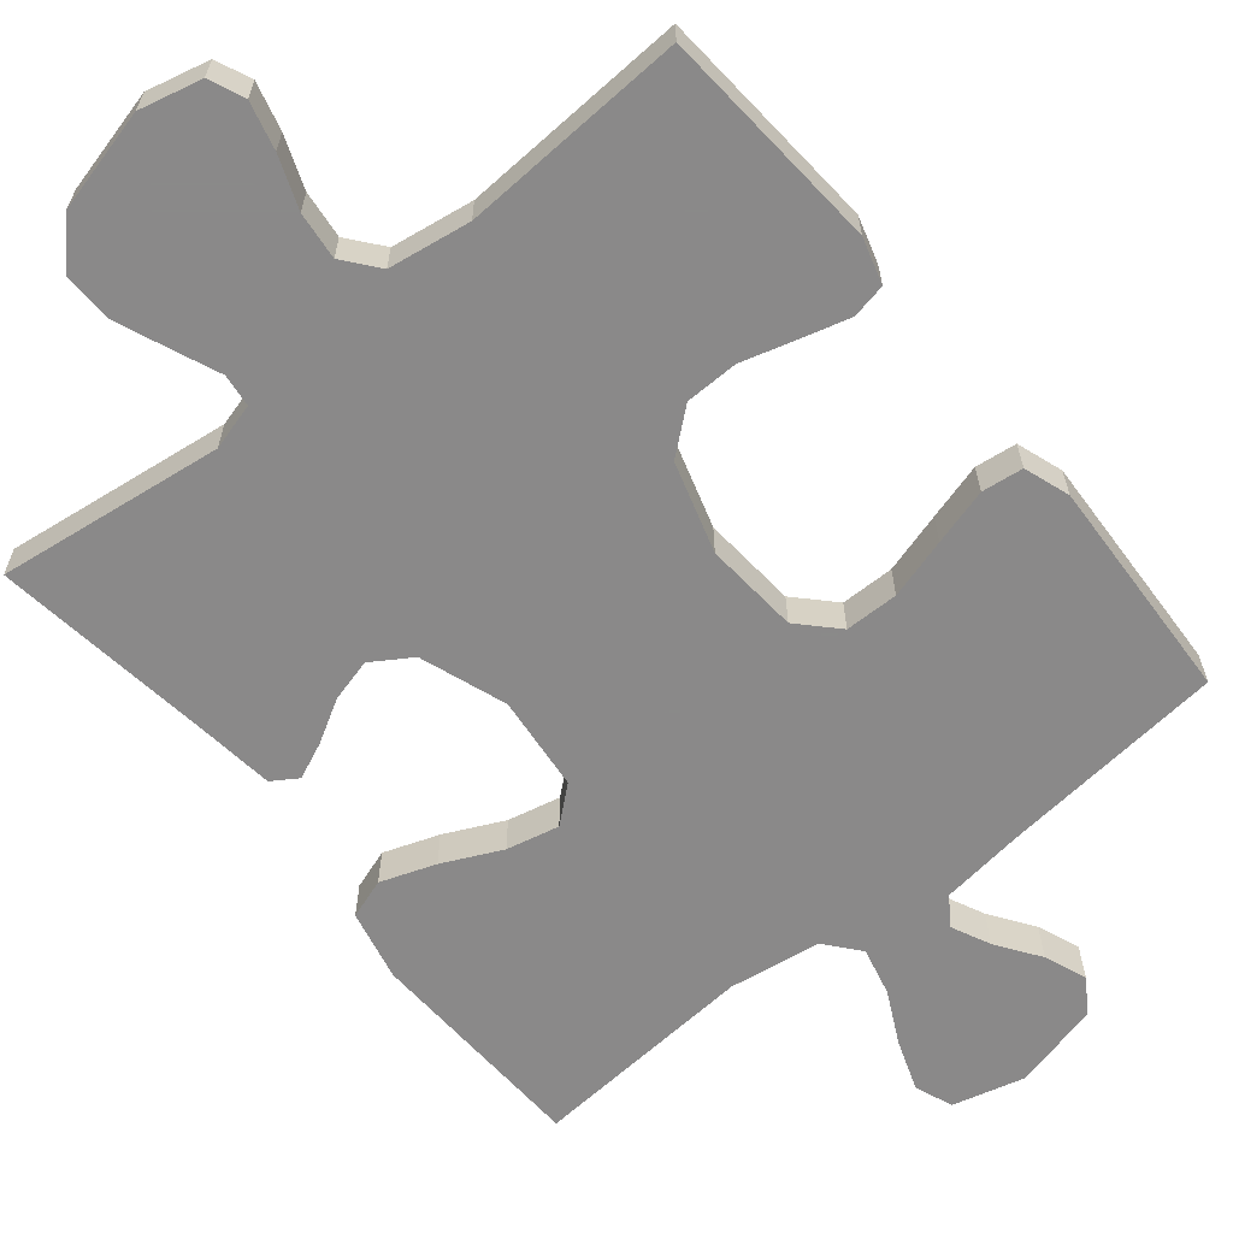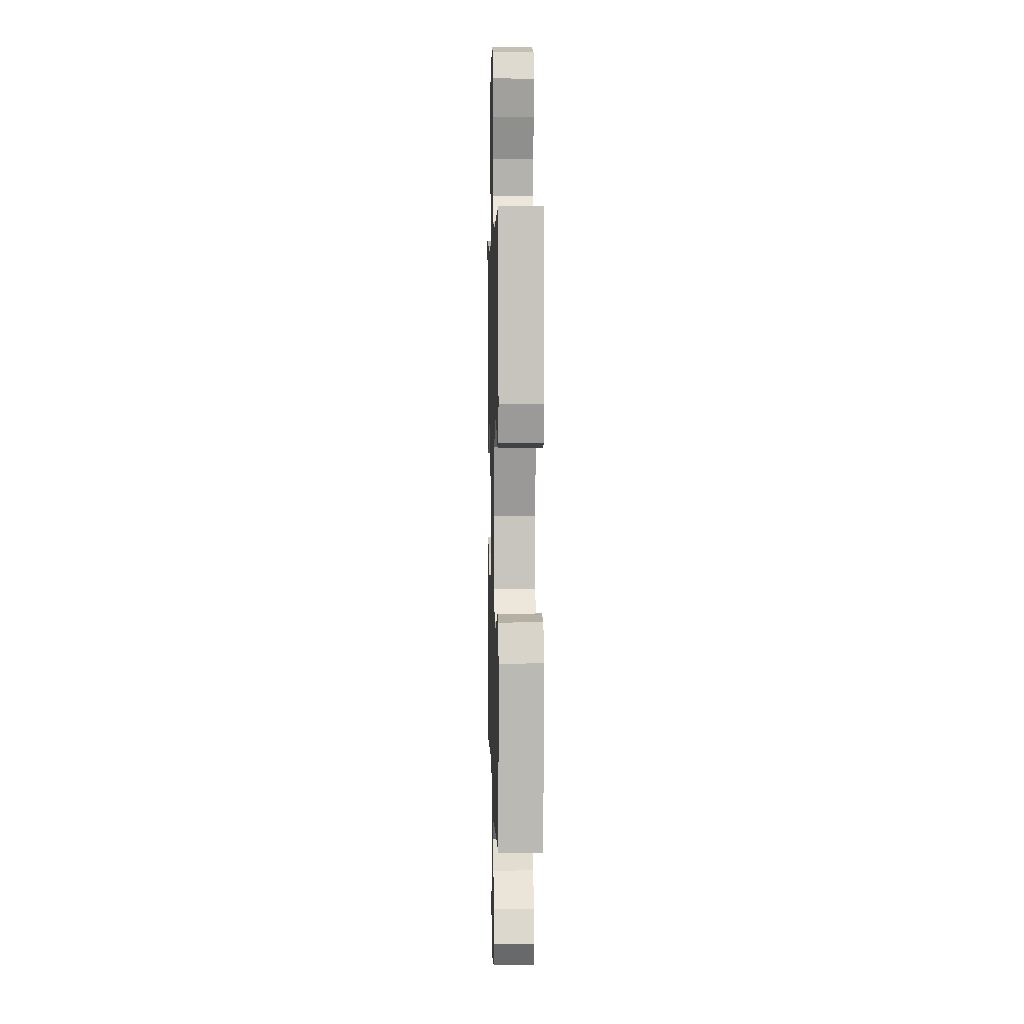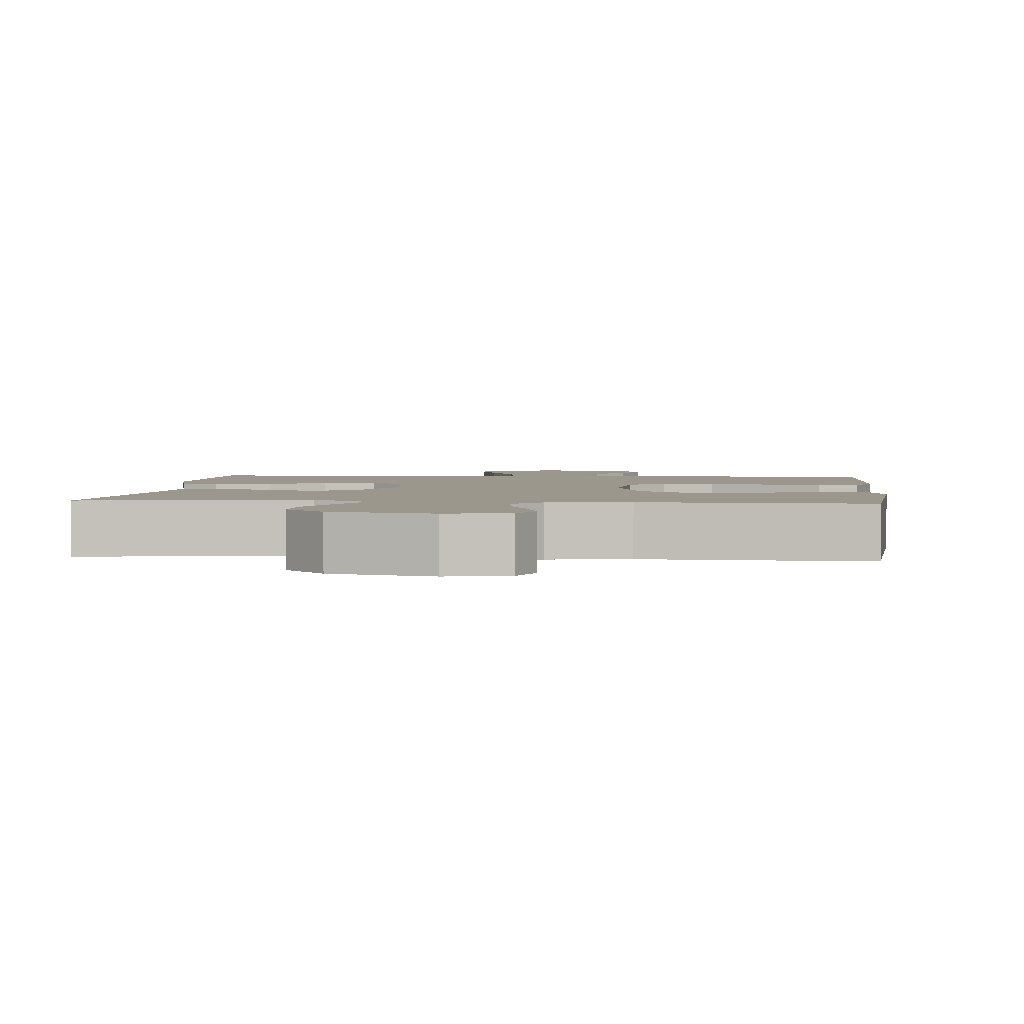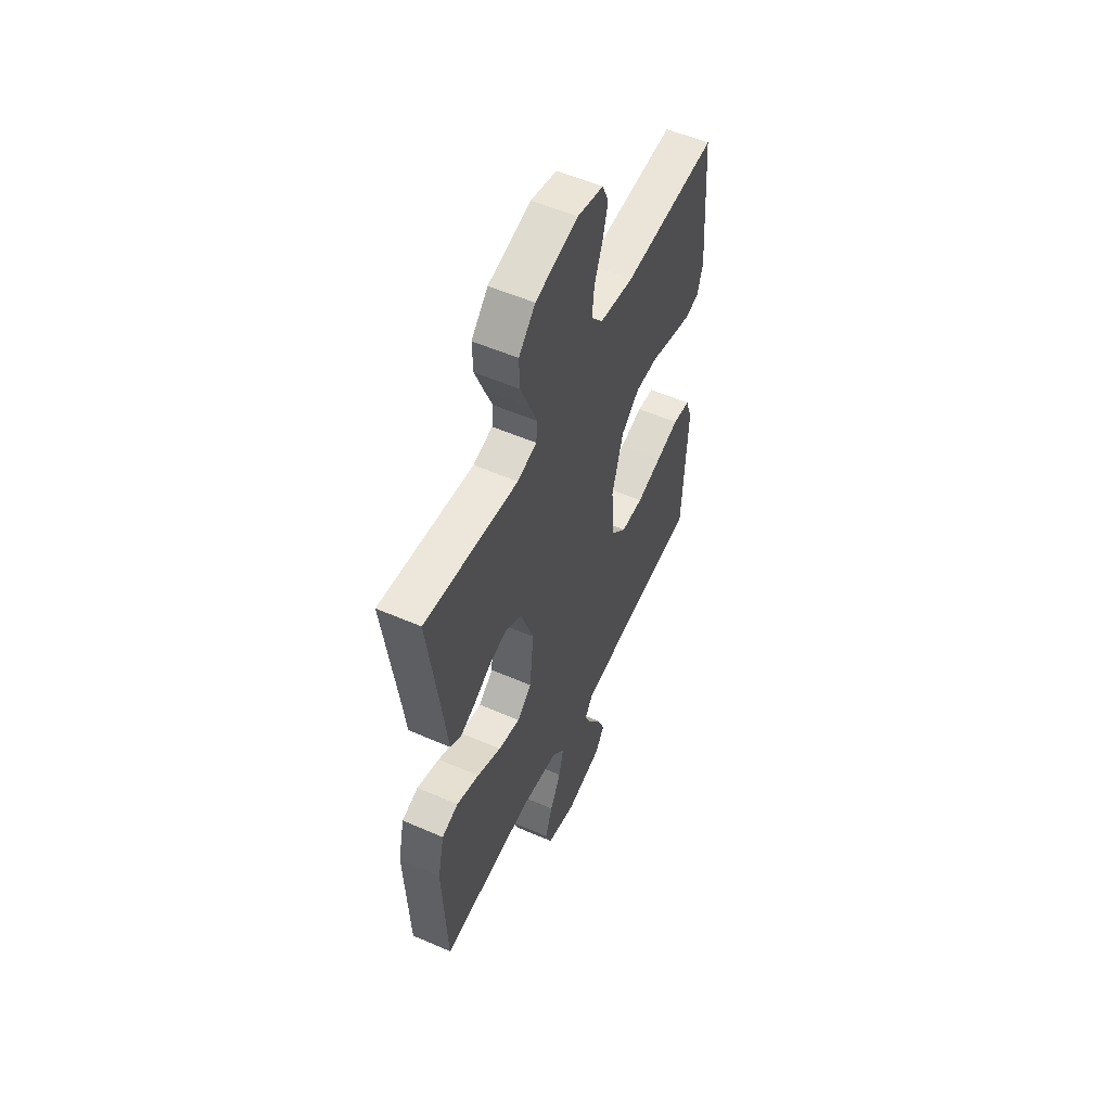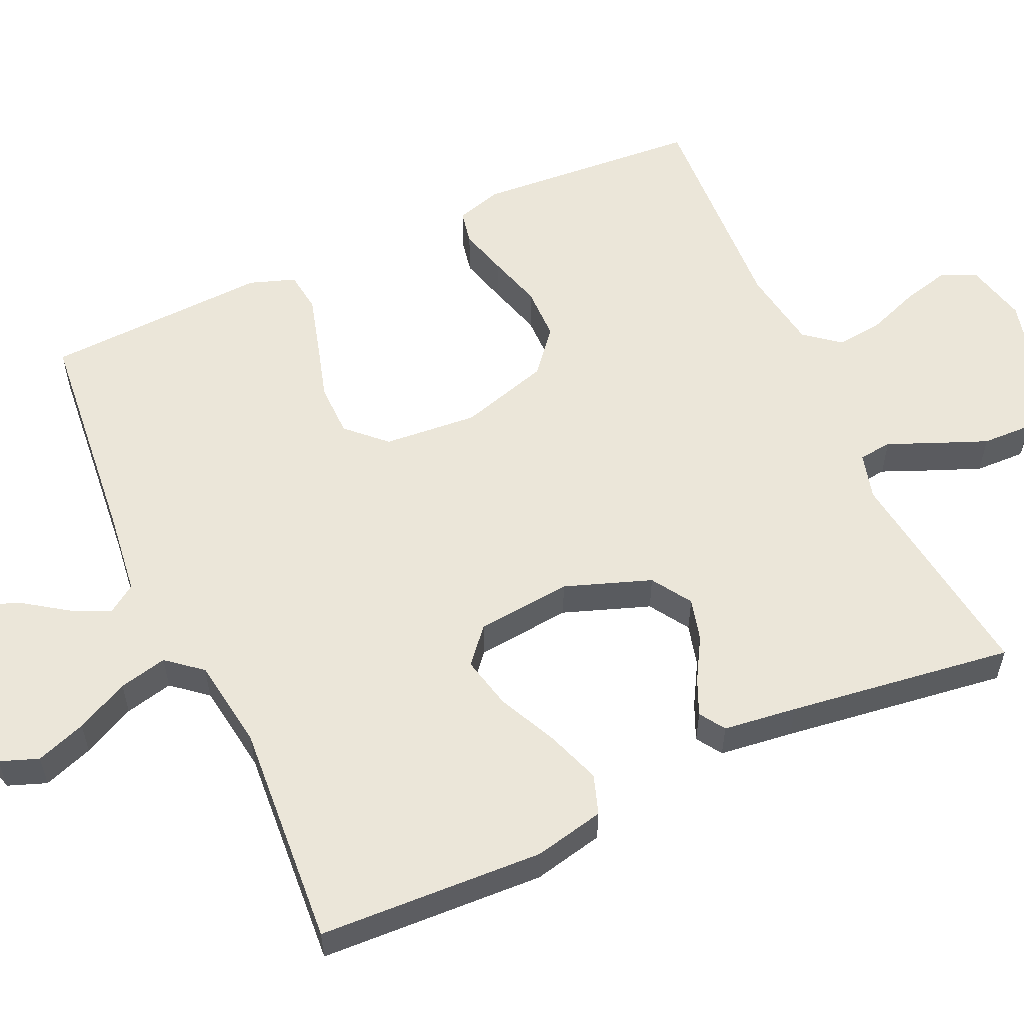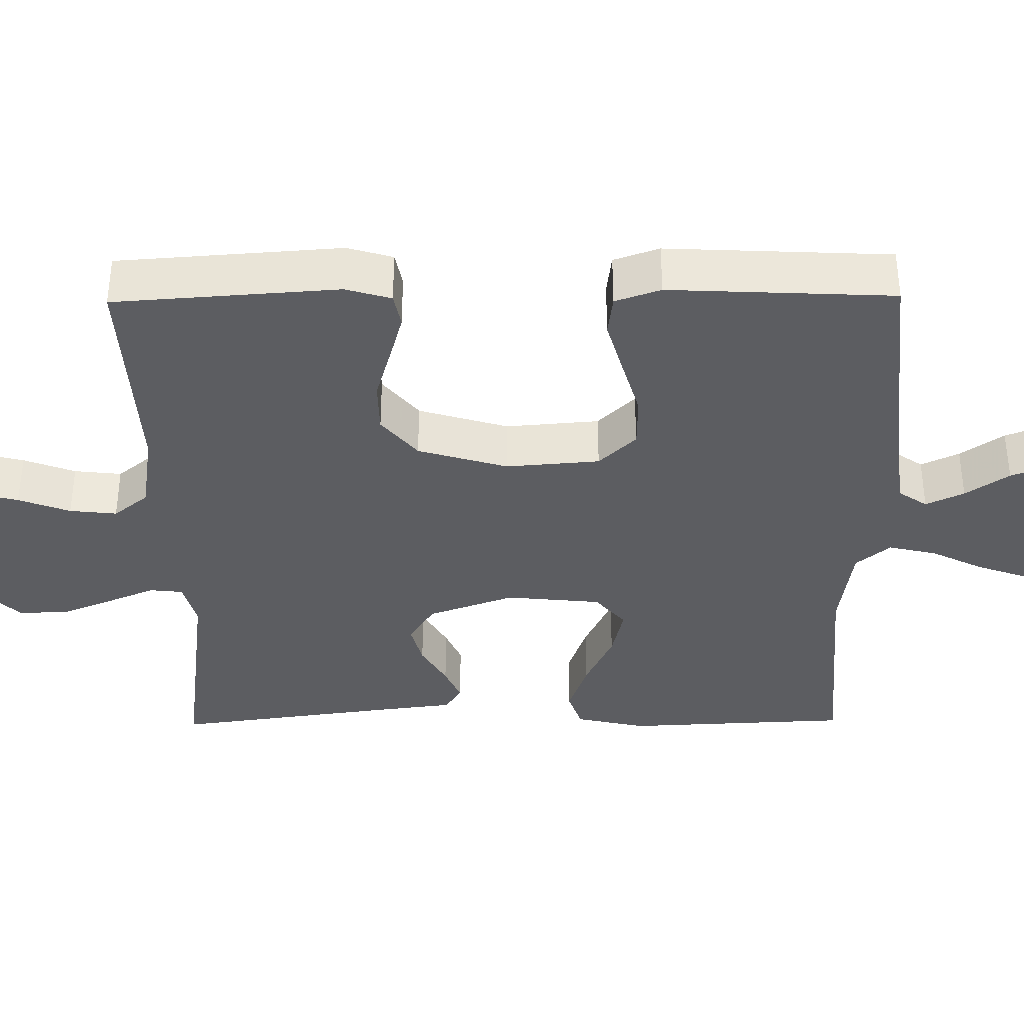
<metadata>
{"format":"obj","ext":"obj","renderer":"f3d","projection":"perspective","resolution":1024,"background":"white","views":[{"elev":-63.3,"azim":39.3,"up":"+Y"},{"elev":4.4,"azim":88.4,"up":"+Z"},{"elev":2.6,"azim":5.4,"up":"+Y"},{"elev":54.8,"azim":-65.3,"up":"+Z"},{"elev":56.8,"azim":-114.4,"up":"+Y"},{"elev":-36.7,"azim":90.7,"up":"+Y"}]}
</metadata>
<code>
v -0.5 0.07 0.5
v -0.2 0.07 0.461
v -0.138 0.07 0.478
v -0.133 0.07 0.522
v -0.159 0.07 0.584
v -0.187 0.07 0.653
v -0.189 0.07 0.72
v -0.136 0.07 0.776
v 0 0.07 0.81
v 0.083 0.07 0.79
v 0.103 0.07 0.743
v 0.087 0.07 0.68
v 0.061 0.07 0.611
v 0.054 0.07 0.548
v 0.091 0.07 0.502
v 0.2 0.07 0.485
v 0.5 0.07 0.5
v 0.521 0.07 0.2
v 0.503 0.07 0.139
v 0.457 0.07 0.13
v 0.392 0.07 0.148
v 0.32 0.07 0.169
v 0.249 0.07 0.168
v 0.191 0.07 0.12
v 0.155 0.07 0
v 0.165 0.07 -0.125
v 0.213 0.07 -0.175
v 0.284 0.07 -0.176
v 0.364 0.07 -0.153
v 0.439 0.07 -0.132
v 0.494 0.07 -0.139
v 0.515 0.07 -0.2
v 0.5 0.07 -0.5
v 0.2 0.07 -0.529
v 0.088 0.07 -0.543
v 0.062 0.07 -0.581
v 0.086 0.07 -0.632
v 0.126 0.07 -0.69
v 0.148 0.07 -0.746
v 0.118 0.07 -0.792
v 0 0.07 -0.82
v -0.095 0.07 -0.795
v -0.114 0.07 -0.744
v -0.09 0.07 -0.677
v -0.055 0.07 -0.607
v -0.04 0.07 -0.543
v -0.078 0.07 -0.497
v -0.2 0.07 -0.479
v -0.5 0.07 -0.5
v -0.513 0.07 -0.2
v -0.492 0.07 -0.106
v -0.439 0.07 -0.088
v -0.366 0.07 -0.114
v -0.288 0.07 -0.151
v -0.218 0.07 -0.167
v -0.171 0.07 -0.127
v -0.158 0.07 0
v -0.199 0.07 0.115
v -0.252 0.07 0.149
v -0.309 0.07 0.134
v -0.366 0.07 0.101
v -0.414 0.07 0.08
v -0.448 0.07 0.102
v -0.46 0.07 0.2
v -0.5 0 0.5
v -0.2 0 0.461
v -0.138 0 0.478
v -0.133 0 0.522
v -0.159 0 0.584
v -0.187 0 0.653
v -0.189 0 0.72
v -0.136 0 0.776
v 0 0 0.81
v 0.083 0 0.79
v 0.103 0 0.743
v 0.087 0 0.68
v 0.061 0 0.611
v 0.054 0 0.548
v 0.091 0 0.502
v 0.2 0 0.485
v 0.5 0 0.5
v 0.521 0 0.2
v 0.503 0 0.139
v 0.457 0 0.13
v 0.392 0 0.148
v 0.32 0 0.169
v 0.249 0 0.168
v 0.191 0 0.12
v 0.155 0 0
v 0.165 0 -0.125
v 0.213 0 -0.175
v 0.284 0 -0.176
v 0.364 0 -0.153
v 0.439 0 -0.132
v 0.494 0 -0.139
v 0.515 0 -0.2
v 0.5 0 -0.5
v 0.2 0 -0.529
v 0.088 0 -0.543
v 0.062 0 -0.581
v 0.086 0 -0.632
v 0.126 0 -0.69
v 0.148 0 -0.746
v 0.118 0 -0.792
v 0 0 -0.82
v -0.095 0 -0.795
v -0.114 0 -0.744
v -0.09 0 -0.677
v -0.055 0 -0.607
v -0.04 0 -0.543
v -0.078 0 -0.497
v -0.2 0 -0.479
v -0.5 0 -0.5
v -0.513 0 -0.2
v -0.492 0 -0.106
v -0.439 0 -0.088
v -0.366 0 -0.114
v -0.288 0 -0.151
v -0.218 0 -0.167
v -0.171 0 -0.127
v -0.158 0 0
v -0.199 0 0.115
v -0.252 0 0.149
v -0.309 0 0.134
v -0.366 0 0.101
v -0.414 0 0.08
v -0.448 0 0.102
v -0.46 0 0.2
f 61 62 63 64
f 60 61 64 1
f 59 60 1 2
f 58 59 2 3
f 57 58 3
f 51 52 53 54
f 51 54 55
f 48 49 50 51
f 47 48 51 55
f 46 47 55 56
f 42 43 44 45
f 42 45 46
f 41 42 46
f 40 41 46
f 37 38 39 40
f 36 37 40 46
f 35 36 46 56
f 31 32 33 34
f 28 29 30 31
f 28 31 34 35
f 19 20 21 22
f 17 18 19 22
f 16 17 22 23
f 15 16 23 24
f 10 11 12 13
f 8 9 10 13
f 8 13 14
f 4 5 6 7
f 4 7 8 14
f 57 3 4 14
f 27 28 35
f 26 27 35 56
f 25 26 56 57
f 24 25 57
f 14 15 24 57
f 128 127 126 125
f 65 128 125 124
f 66 65 124 123
f 67 66 123 122
f 67 122 121
f 118 117 116 115
f 119 118 115
f 115 114 113 112
f 119 115 112 111
f 120 119 111 110
f 109 108 107 106
f 110 109 106
f 110 106 105
f 110 105 104
f 104 103 102 101
f 110 104 101 100
f 120 110 100 99
f 98 97 96 95
f 95 94 93 92
f 99 98 95 92
f 86 85 84 83
f 86 83 82 81
f 87 86 81 80
f 88 87 80 79
f 77 76 75 74
f 77 74 73 72
f 78 77 72
f 71 70 69 68
f 78 72 71 68
f 78 68 67 121
f 99 92 91
f 120 99 91 90
f 121 120 90 89
f 121 89 88
f 121 88 79 78
f 1 65 66 2
f 2 66 67 3
f 3 67 68 4
f 4 68 69 5
f 5 69 70 6
f 6 70 71 7
f 7 71 72 8
f 8 72 73 9
f 9 73 74 10
f 10 74 75 11
f 11 75 76 12
f 12 76 77 13
f 13 77 78 14
f 14 78 79 15
f 15 79 80 16
f 16 80 81 17
f 17 81 82 18
f 18 82 83 19
f 19 83 84 20
f 20 84 85 21
f 21 85 86 22
f 22 86 87 23
f 23 87 88 24
f 24 88 89 25
f 25 89 90 26
f 26 90 91 27
f 27 91 92 28
f 28 92 93 29
f 29 93 94 30
f 30 94 95 31
f 31 95 96 32
f 32 96 97 33
f 33 97 98 34
f 34 98 99 35
f 35 99 100 36
f 36 100 101 37
f 37 101 102 38
f 38 102 103 39
f 39 103 104 40
f 40 104 105 41
f 41 105 106 42
f 42 106 107 43
f 43 107 108 44
f 44 108 109 45
f 45 109 110 46
f 46 110 111 47
f 47 111 112 48
f 48 112 113 49
f 49 113 114 50
f 50 114 115 51
f 51 115 116 52
f 52 116 117 53
f 53 117 118 54
f 54 118 119 55
f 55 119 120 56
f 56 120 121 57
f 57 121 122 58
f 58 122 123 59
f 59 123 124 60
f 60 124 125 61
f 61 125 126 62
f 62 126 127 63
f 63 127 128 64
f 64 128 65 1

</code>
